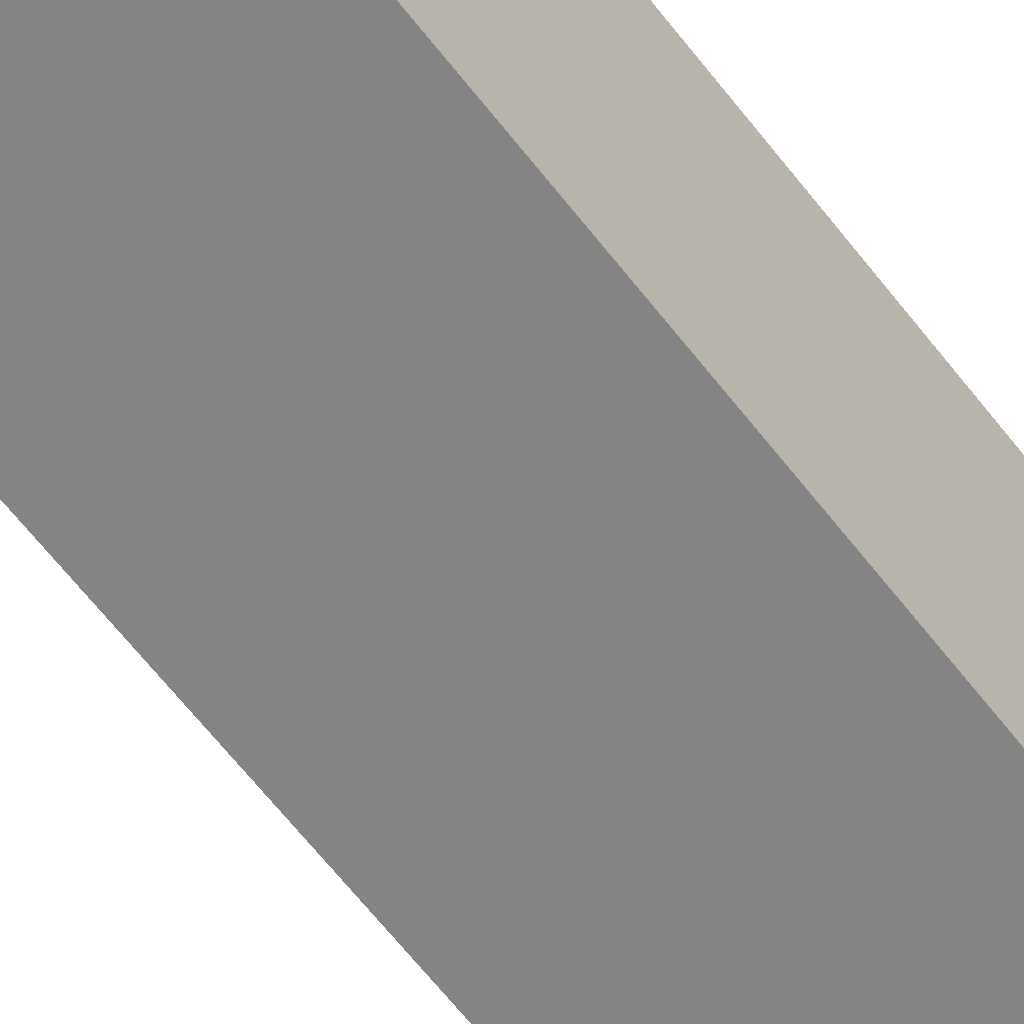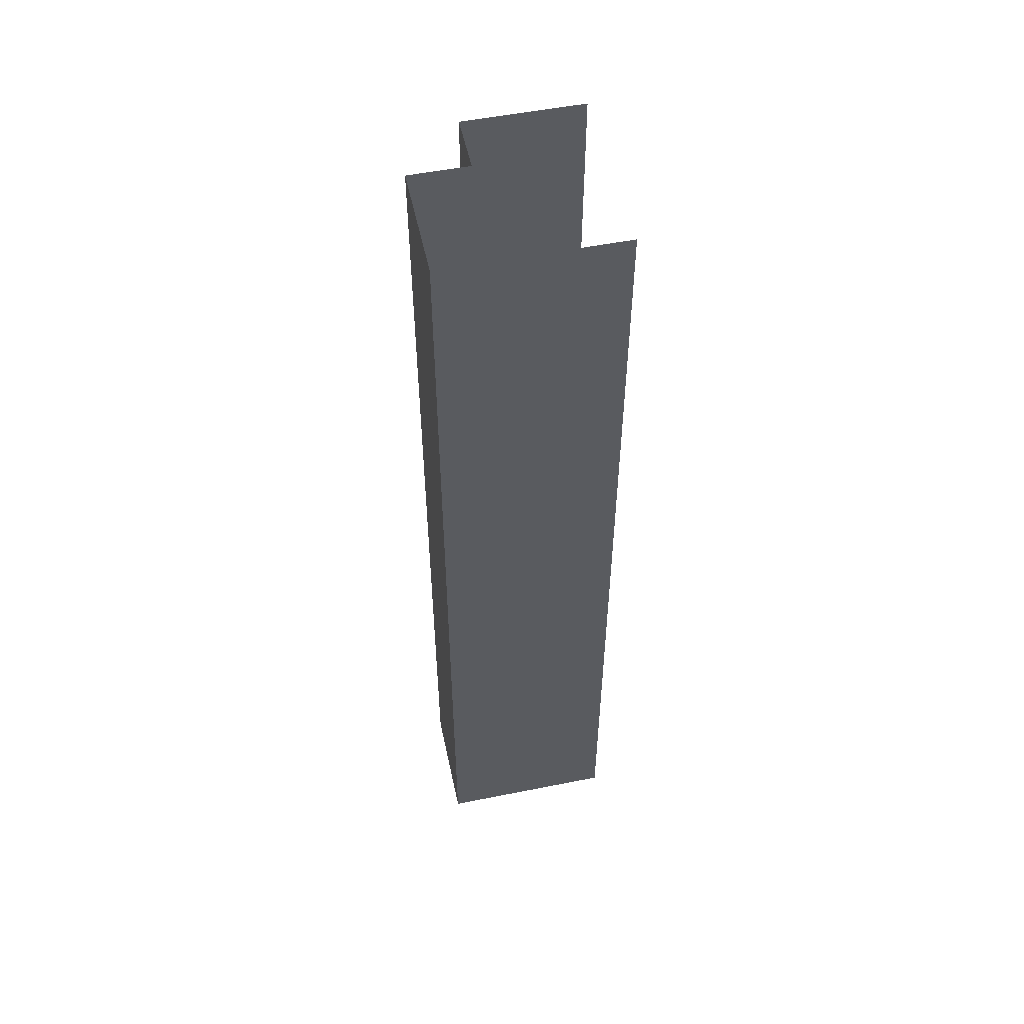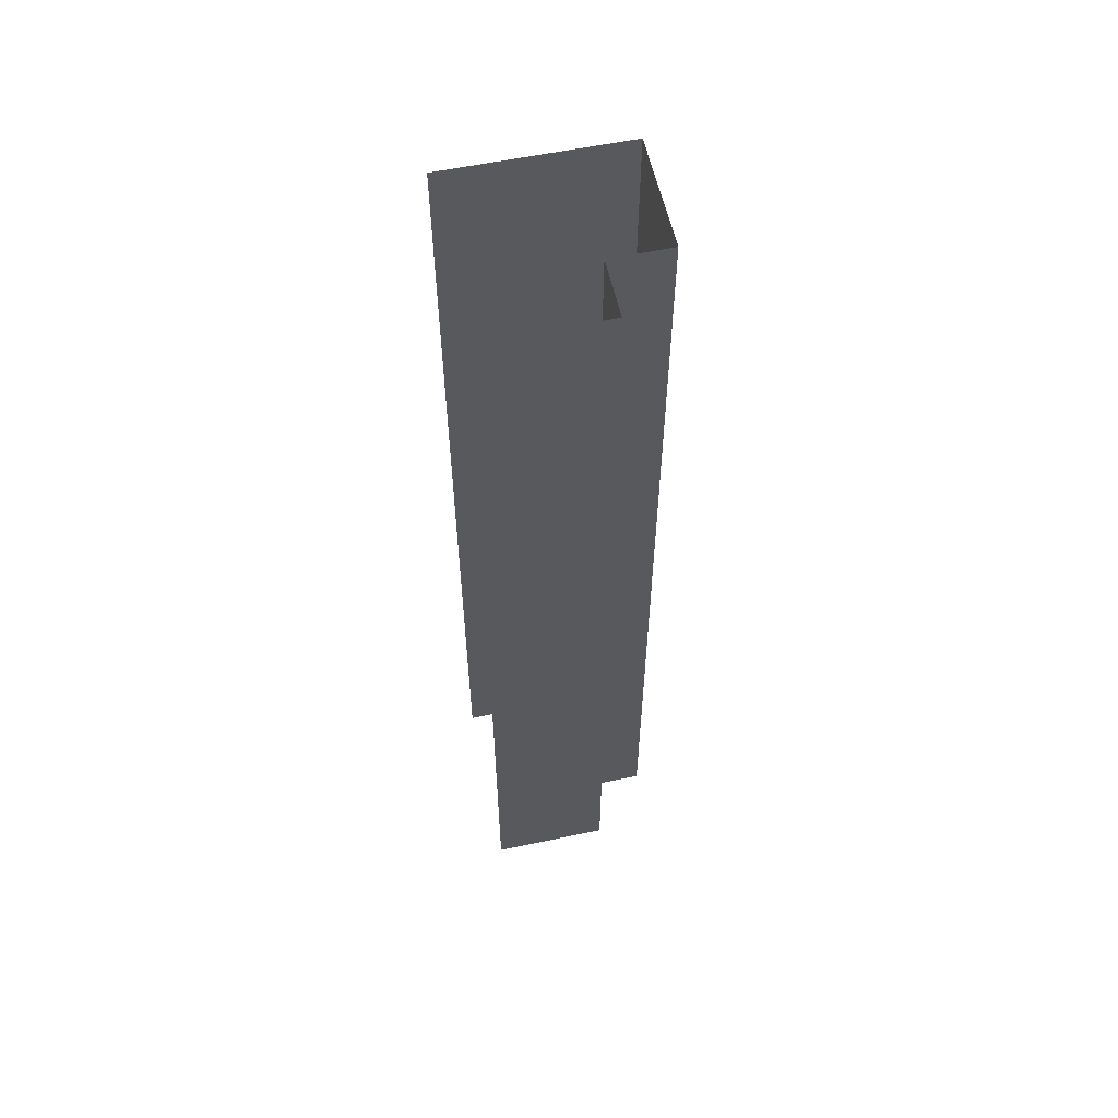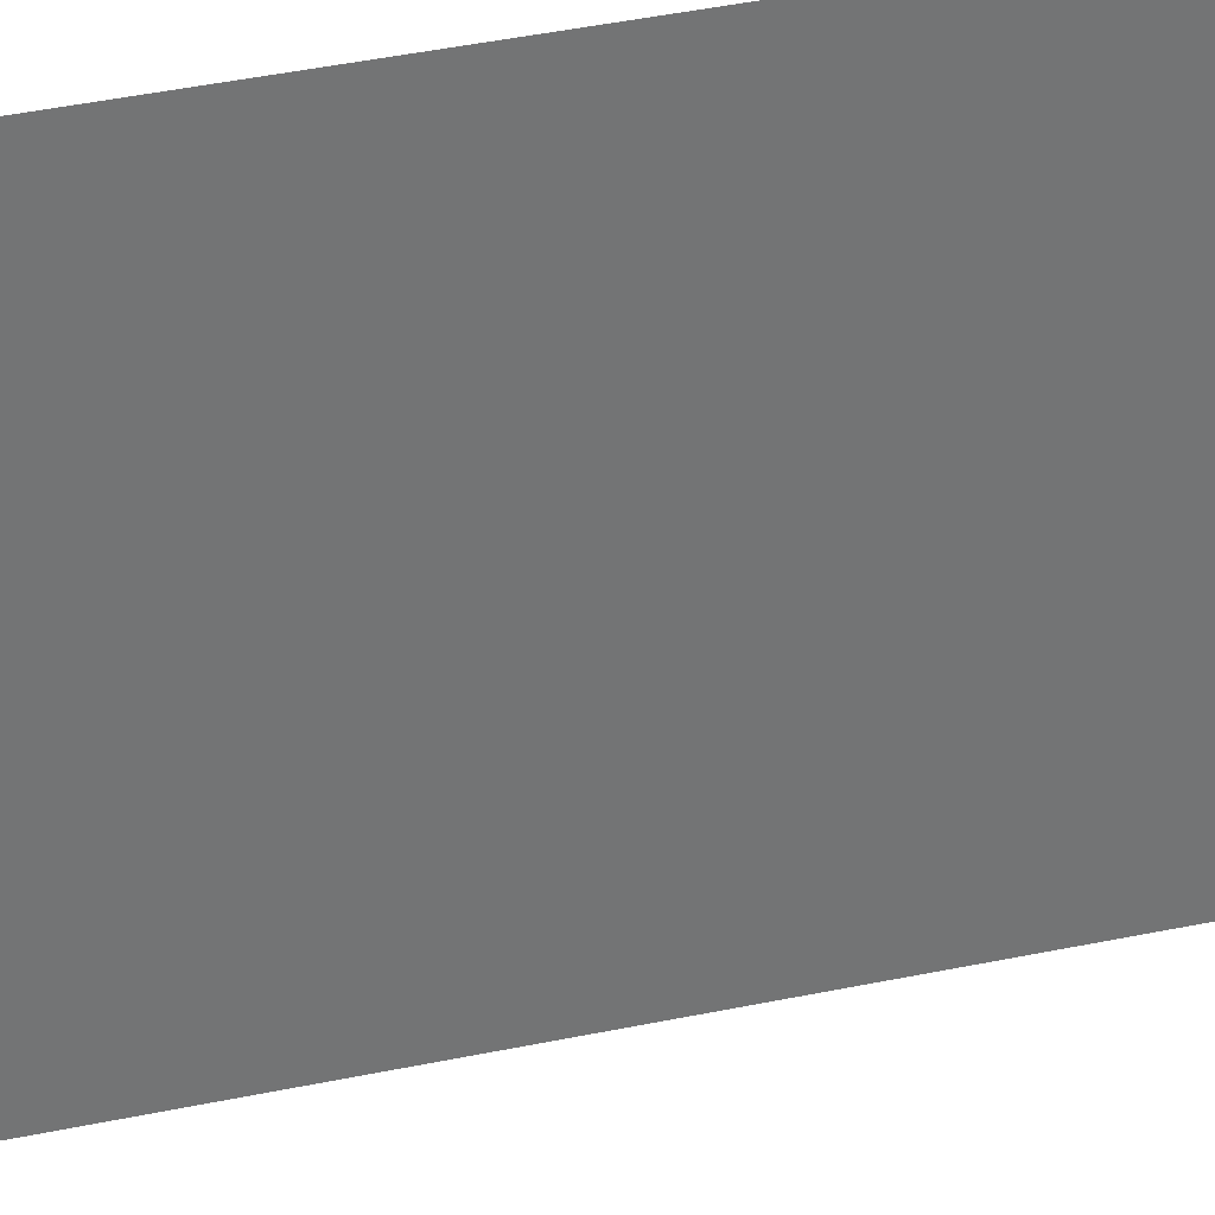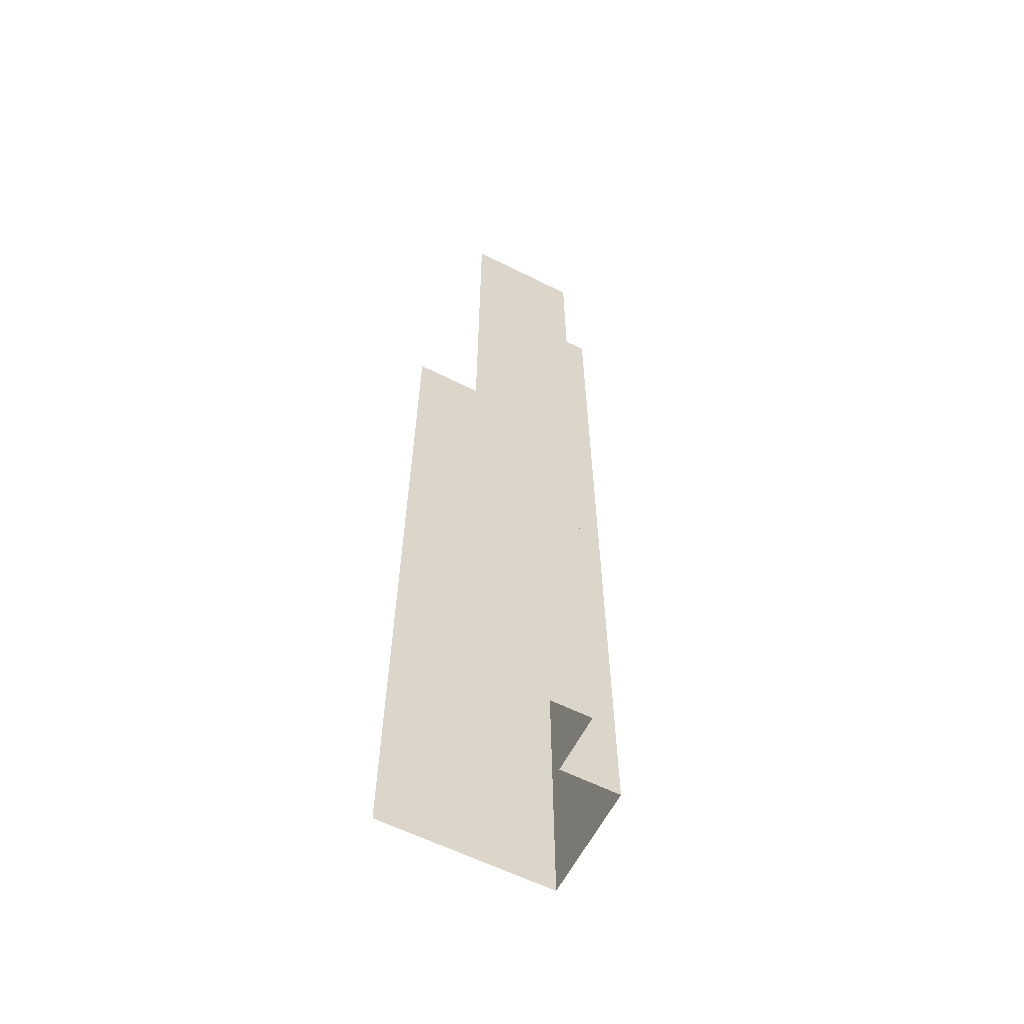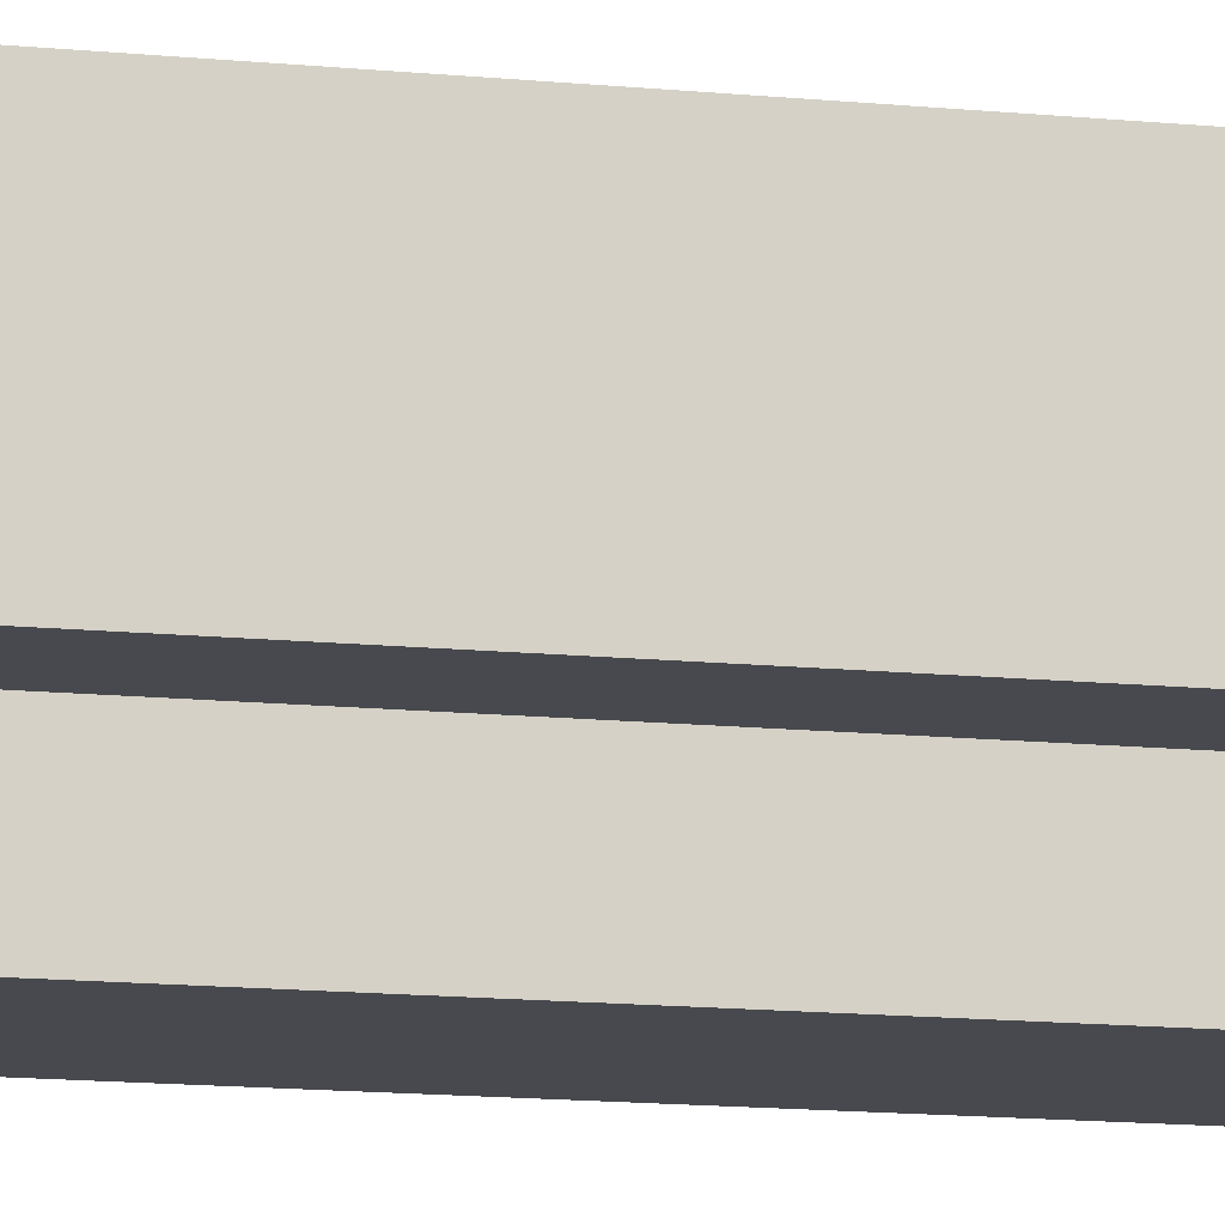
<metadata>
{"format":"obj","ext":"obj","renderer":"f3d","projection":"perspective","resolution":1024,"background":"white","views":[{"elev":-61.4,"azim":-142.9,"up":"+Z"},{"elev":53.1,"azim":-102.1,"up":"+Y"},{"elev":57.9,"azim":77.7,"up":"+Y"},{"elev":34.0,"azim":73.2,"up":"+Z"},{"elev":-61.2,"azim":63.0,"up":"+Y"},{"elev":-12.6,"azim":76.3,"up":"+Z"}]}
</metadata>
<code>
o right_Cube.006
v -5.5 8 1e-06
v -8.5 8 1e-06
v -5.5 8 -2
v -5.5 -8 -1e-06
v -8.5 -8 -1e-06
v -5.5 -8 -2
v -6.5 8 -2
v -6.5 8 -3
v -8.5 8 -3
v -6.5 -8 -2
v -6.5 -8 -3
v -8.5 -8 -3
f 1 4 6 3
f 9 12 5 2
f 3 6 10 7
f 7 10 11 8
f 9 8 11 12

</code>
